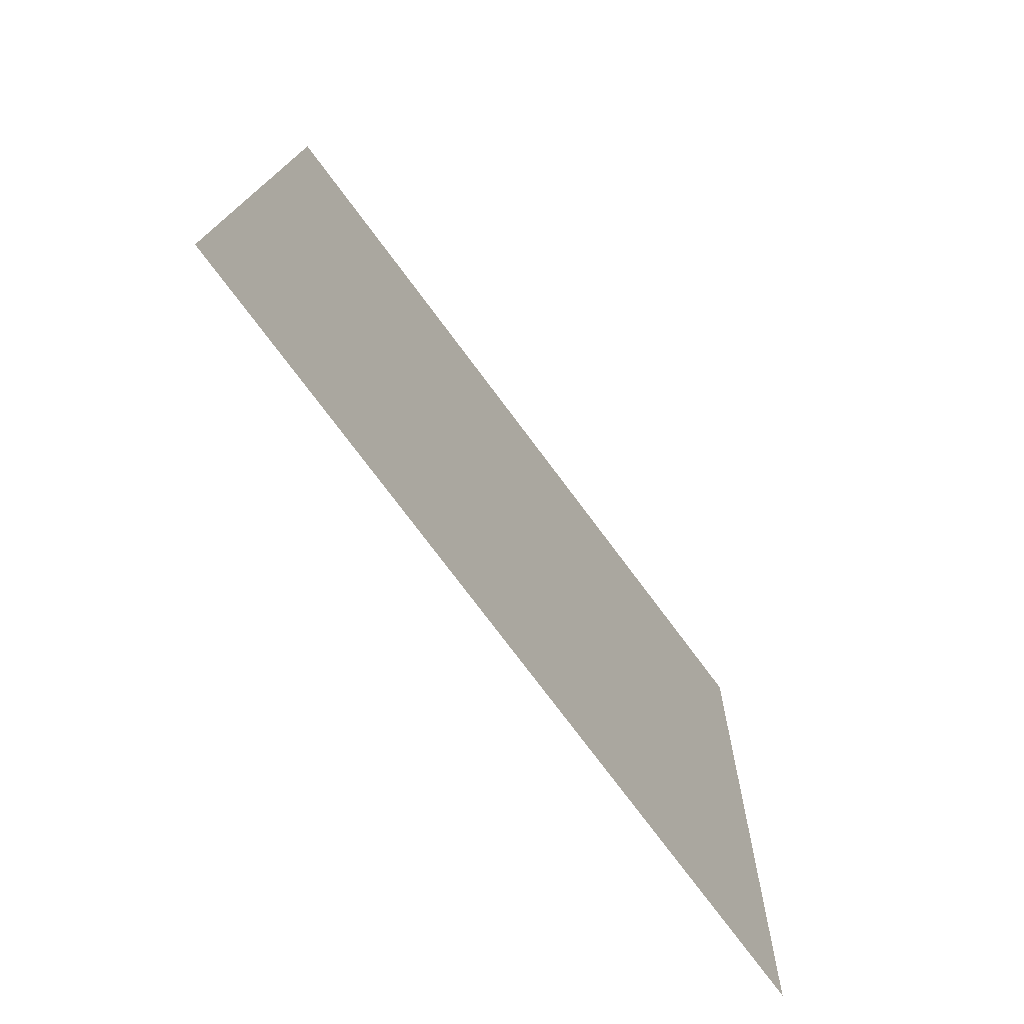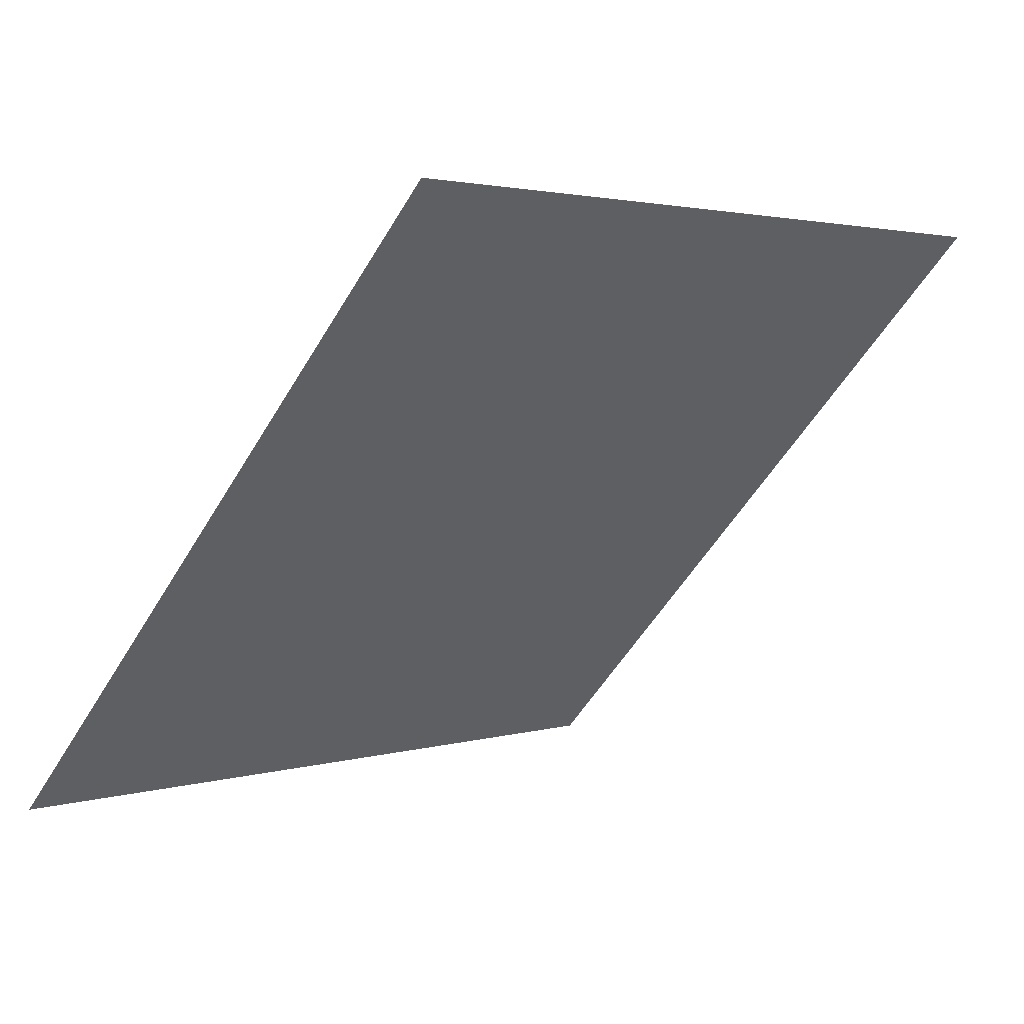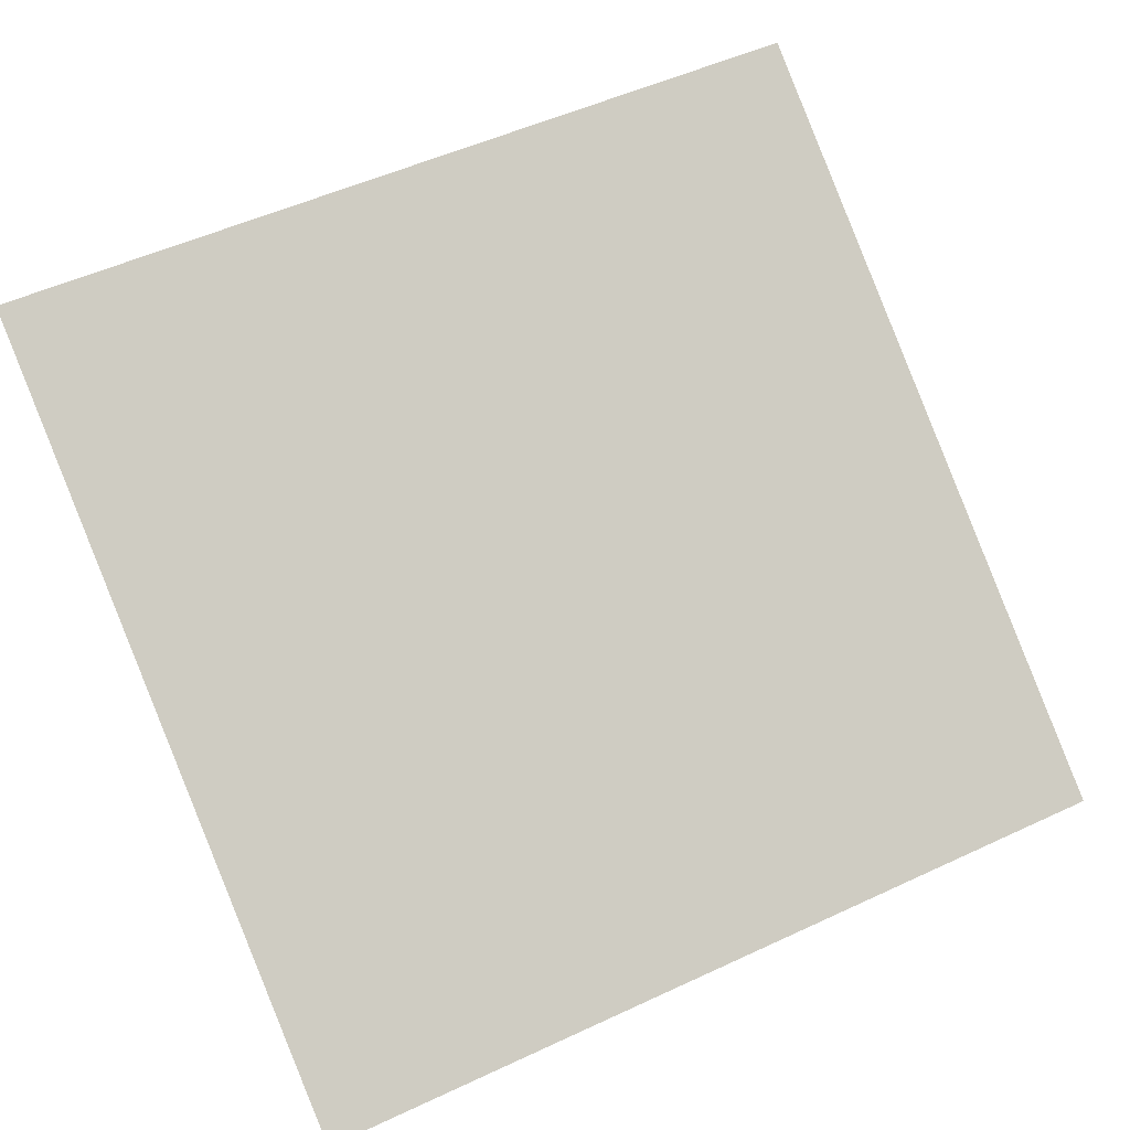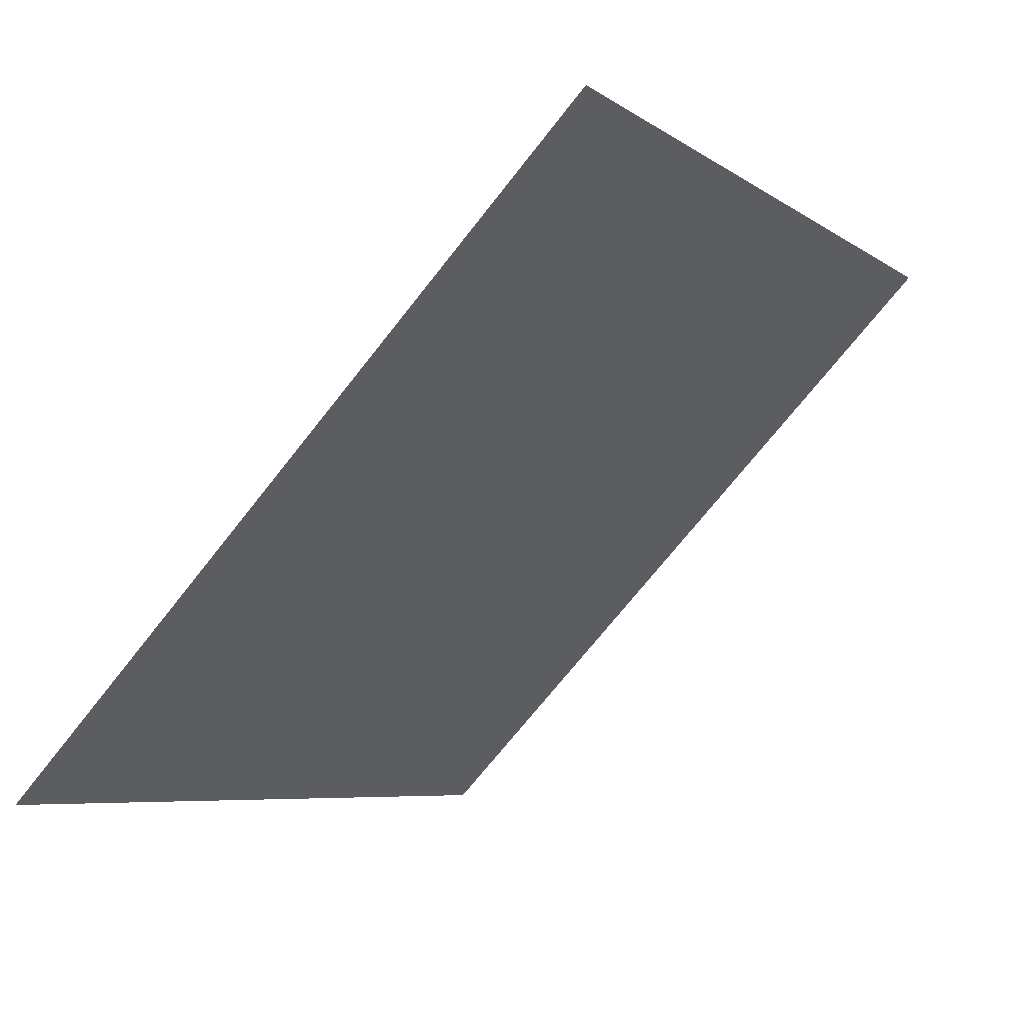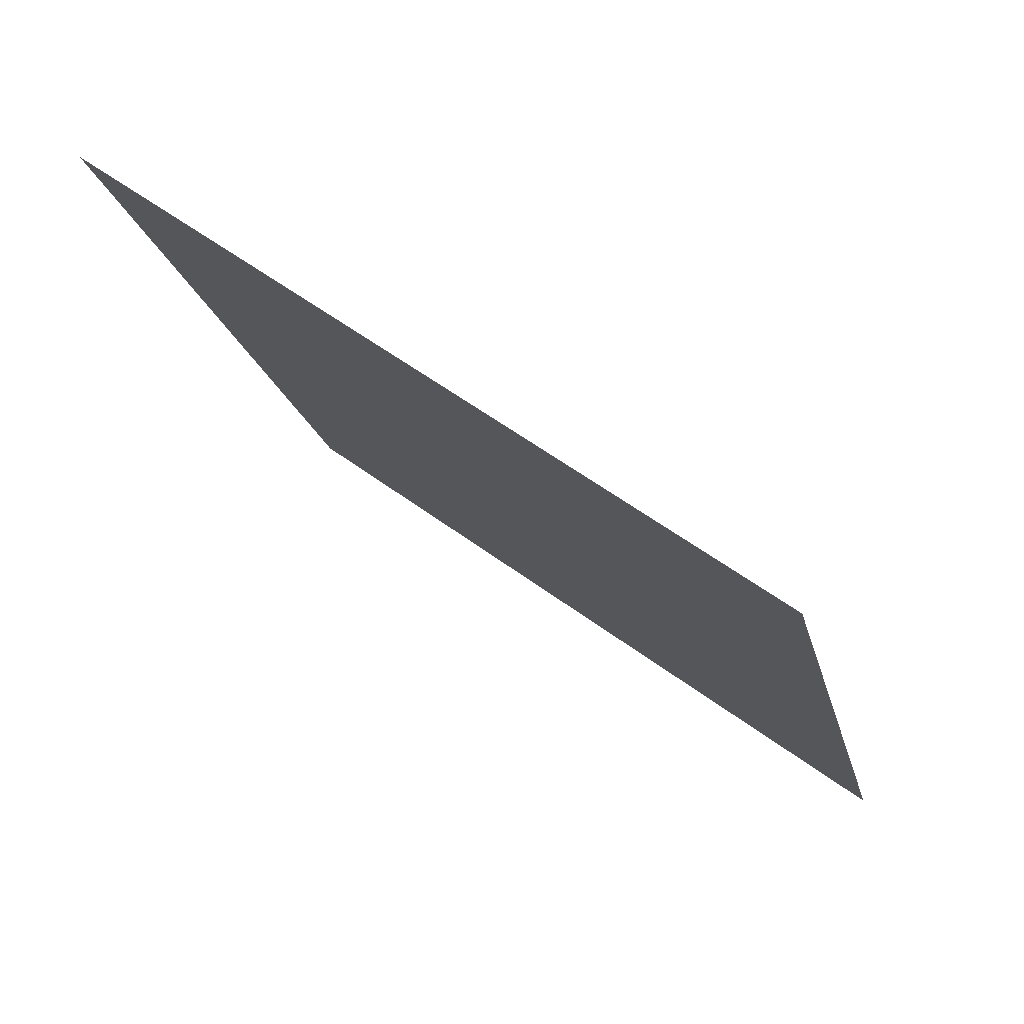
<metadata>
{"format":"obj","ext":"obj","renderer":"f3d","projection":"perspective","resolution":1024,"background":"white","views":[{"elev":15.2,"azim":-90.1,"up":"+Z"},{"elev":-52.8,"azim":-119.8,"up":"+Y"},{"elev":48.5,"azim":153.7,"up":"+Y"},{"elev":-71.8,"azim":50.4,"up":"+Z"},{"elev":-19.8,"azim":102.7,"up":"+Y"}]}
</metadata>
<code>
v 0.07922 0.7958 0.5222
v 0.07266 0.796 0.5222
v 0.07278 0.7999 0.5275
v 0.07934 0.7998 0.5274
f 4 3 2 1

</code>
